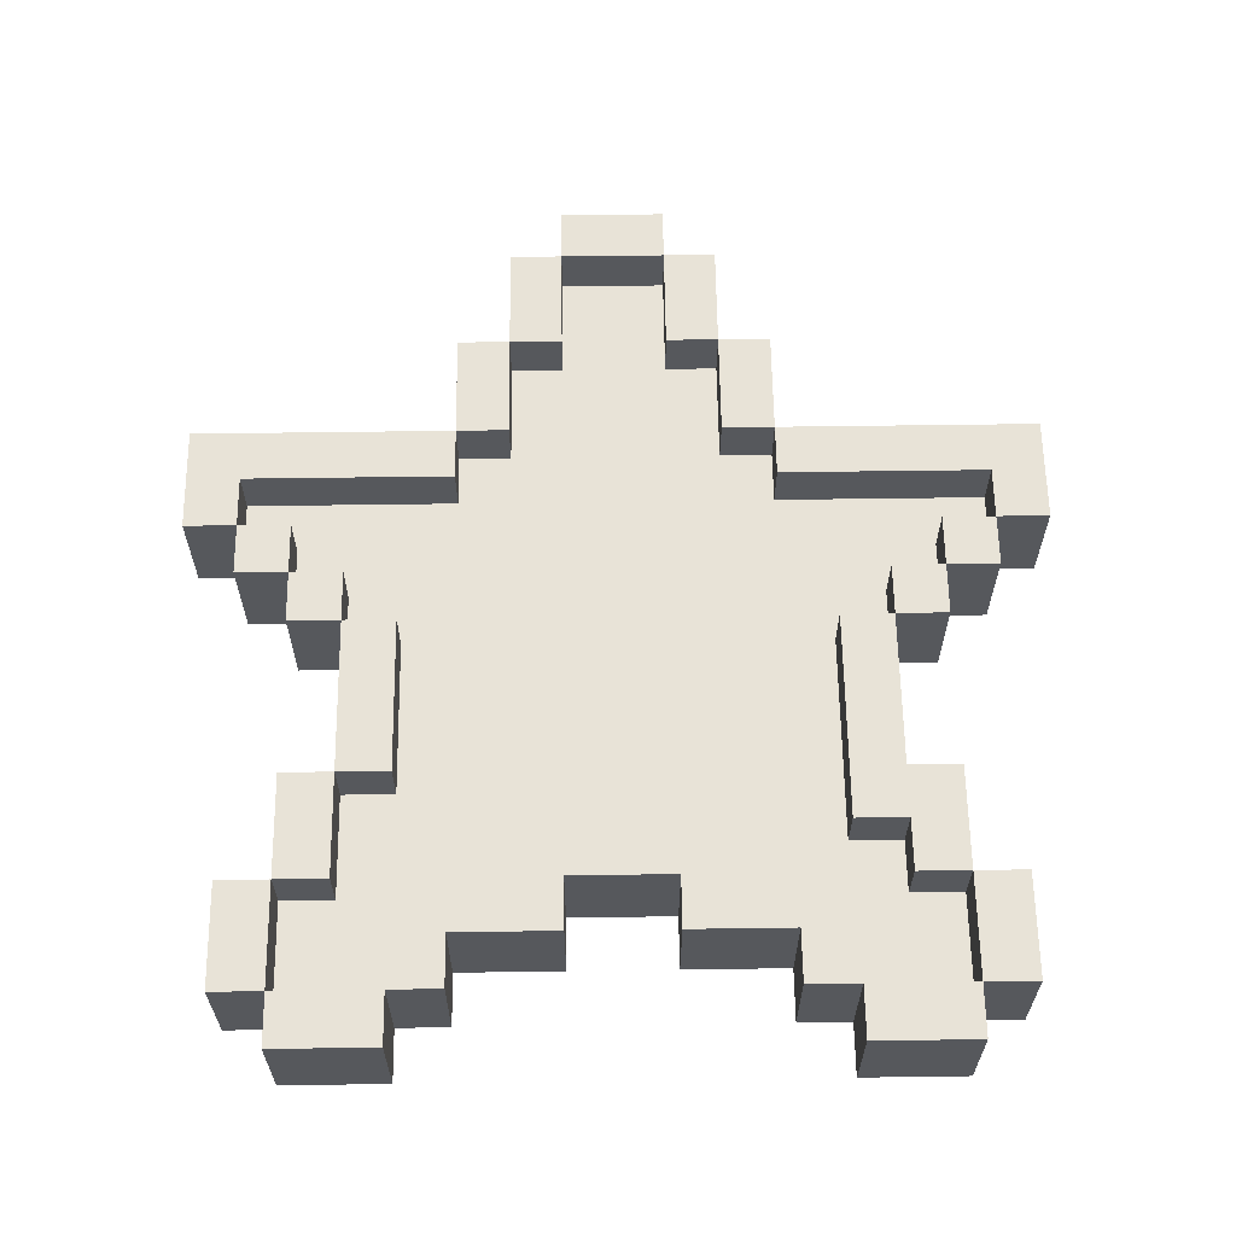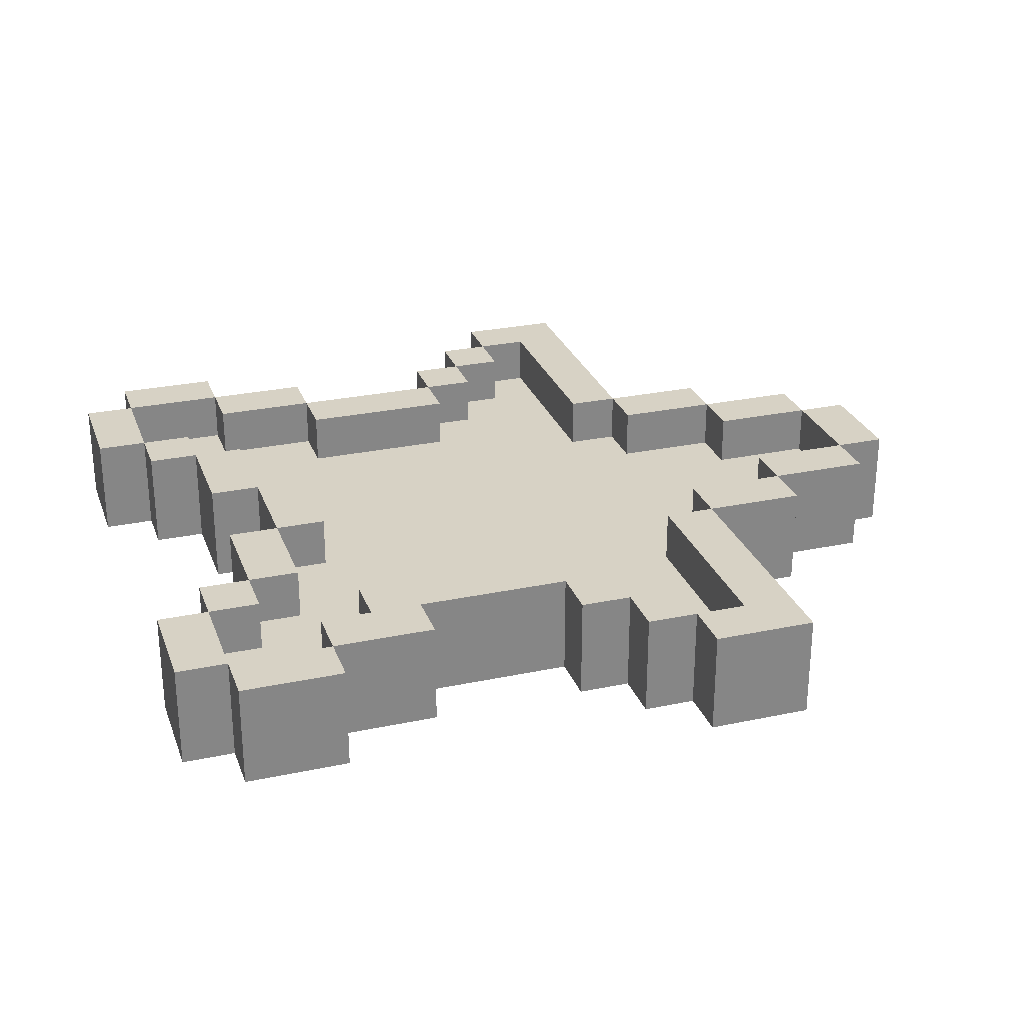
<metadata>
{"format":"obj","ext":"obj","renderer":"f3d","projection":"perspective","resolution":1024,"background":"white","views":[{"elev":62.0,"azim":-90.8,"up":"+Y"},{"elev":27.5,"azim":-18.0,"up":"+Y"}]}
</metadata>
<code>
o
v 2.4 -0.1 0.6
v 2.4 -0.1 0.4
v 2.4 -0.1 -0.4
v 2.4 -0.1 -0.6
v 2.4 0.1 0.6
v 2.4 0.1 0.4
v 2.4 0.1 -0.4
v 2.4 0.1 -0.6
v 2.5 -0.1 0.7
v 2.5 -0.1 0.6
v 2.5 -0.1 0.4
v 2.5 -0.1 0.3
v 2.5 -0.1 -0.3
v 2.5 -0.1 -0.4
v 2.5 -0.1 -0.6
v 2.5 -0.1 -0.7
v 2.5 0.1 0.7
v 2.5 0.1 0.6
v 2.5 0.1 0.4
v 2.5 0.1 0.3
v 2.5 0.1 -0.3
v 2.5 0.1 -0.4
v 2.5 0.1 -0.6
v 2.5 0.1 -0.7
v 2.6 -0.1 0.3
v 2.6 -0.1 0.1
v 2.6 -0.1 -0.1
v 2.6 -0.1 -0.3
v 2.6 0.1 0.3
v 2.6 0.1 0.1
v 2.6 0.1 -0.1
v 2.6 0.1 -0.3
v 2.7 -0.1 0.1
v 2.7 -0.1 -0.1
v 2.7 0 0.6
v 2.7 0 0.5
v 2.7 0 -0.5
v 2.7 0 -0.6
v 2.7 0.1 0.6
v 2.7 0.1 0.5
v 2.7 0.1 0.1
v 2.7 0.1 -0.1
v 2.7 0.1 -0.5
v 2.7 0.1 -0.6
v 2.8 0 0.5
v 2.8 0 0.4
v 2.8 0.1 0.5
v 2.8 0.1 0.4
v 2.9 0 -0.4
v 2.9 0 -0.5
v 2.9 0.1 -0.4
v 2.9 0.1 -0.5
v 3.2 -0.1 0.6
v 3.2 -0.1 0.5
v 3.2 -0.1 -0.5
v 3.2 -0.1 -0.6
v 3.2 0.1 0.6
v 3.2 0.1 0.5
v 3.2 0.1 -0.5
v 3.2 0.1 -0.6
v 3.3 -0.1 0.7
v 3.3 -0.1 0.6
v 3.3 -0.1 -0.6
v 3.3 -0.1 -0.7
v 3.3 0.1 0.7
v 3.3 0.1 0.6
v 3.3 0.1 -0.6
v 3.3 0.1 -0.7
v 3.4 -0.1 0.8
v 3.4 -0.1 0.7
v 3.4 -0.1 -0.7
v 3.4 -0.1 -0.8
v 3.4 0.1 0.8
v 3.4 0.1 0.7
v 3.4 0.1 -0.7
v 3.4 0.1 -0.8
v 3.5 0 0.7
v 3.5 0 0.3
v 3.5 0 -0.3
v 3.5 0 -0.7
v 3.5 0.1 0.7
v 3.5 0.1 0.3
v 3.5 0.1 -0.3
v 3.5 0.1 -0.7
v 3.6 0 0.3
v 3.6 0 0.2
v 3.6 0 -0.2
v 3.6 0 -0.3
v 3.6 0.1 0.3
v 3.6 0.1 0.2
v 3.6 0.1 -0.2
v 3.6 0.1 -0.3
v 3.8 0 0.2
v 3.8 0 0.1
v 3.8 0 -0.1
v 3.8 0 -0.2
v 3.8 0.1 0.2
v 3.8 0.1 0.1
v 3.8 0.1 -0.1
v 3.8 0.1 -0.2
v 4 0 0.1
v 4 0 -0.1
v 4 0.1 0.1
v 4 0.1 -0.1
v 2.5 0 0.6
v 2.5 0 0.4
v 2.5 0 -0.4
v 2.5 0 -0.6
v 2.5 0.1 0.6
v 2.5 0.1 0.4
v 2.5 0.1 -0.4
v 2.5 0.1 -0.6
v 2.6 0 0.4
v 2.6 0 0.3
v 2.6 0 -0.3
v 2.6 0 -0.4
v 2.6 0.1 0.4
v 2.6 0.1 0.3
v 2.6 0.1 -0.3
v 2.6 0.1 -0.4
v 2.7 -0.1 0.7
v 2.7 -0.1 0.6
v 2.7 -0.1 -0.6
v 2.7 -0.1 -0.7
v 2.7 0 0.3
v 2.7 0 0.1
v 2.7 0 -0.1
v 2.7 0 -0.3
v 2.7 0.1 0.7
v 2.7 0.1 0.6
v 2.7 0.1 0.3
v 2.7 0.1 0.1
v 2.7 0.1 -0.1
v 2.7 0.1 -0.3
v 2.7 0.1 -0.6
v 2.7 0.1 -0.7
v 2.8 0 0.1
v 2.8 0 -0.1
v 2.8 0.1 0.1
v 2.8 0.1 -0.1
v 2.9 -0.1 0.6
v 2.9 -0.1 0.5
v 2.9 -0.1 -0.5
v 2.9 -0.1 -0.6
v 2.9 0.1 0.6
v 2.9 0.1 0.5
v 2.9 0.1 -0.5
v 2.9 0.1 -0.6
v 3.2 0 0.5
v 3.2 0 0.4
v 3.2 0 -0.4
v 3.2 0 -0.5
v 3.2 0.1 0.5
v 3.2 0.1 0.4
v 3.2 0.1 -0.4
v 3.2 0.1 -0.5
v 3.3 0 0.6
v 3.3 0 0.5
v 3.3 0 -0.5
v 3.3 0 -0.6
v 3.3 0.1 0.6
v 3.3 0.1 0.5
v 3.3 0.1 -0.5
v 3.3 0.1 -0.6
v 3.4 0 0.7
v 3.4 0 0.6
v 3.4 0 -0.6
v 3.4 0 -0.7
v 3.4 0.1 0.7
v 3.4 0.1 0.6
v 3.4 0.1 -0.6
v 3.4 0.1 -0.7
v 3.6 -0.1 0.8
v 3.6 -0.1 0.3
v 3.6 -0.1 -0.3
v 3.6 -0.1 -0.8
v 3.6 0.1 0.8
v 3.6 0.1 0.3
v 3.6 0.1 -0.3
v 3.6 0.1 -0.8
v 3.8 -0.1 0.3
v 3.8 -0.1 0.2
v 3.8 -0.1 -0.2
v 3.8 -0.1 -0.3
v 3.8 0.1 0.3
v 3.8 0.1 0.2
v 3.8 0.1 -0.2
v 3.8 0.1 -0.3
v 4 -0.1 0.2
v 4 -0.1 0.1
v 4 -0.1 -0.1
v 4 -0.1 -0.2
v 4 0.1 0.2
v 4 0.1 0.1
v 4 0.1 -0.1
v 4 0.1 -0.2
v 4.1 -0.1 0.1
v 4.1 -0.1 -0.1
v 4.1 0.1 0.1
v 4.1 0.1 -0.1
v 3.4 -0.1 0.8
v 3.4 0.1 0.8
v 3.6 -0.1 0.8
v 3.6 0.1 0.8
v 2.5 -0.1 0.7
v 2.5 0.1 0.7
v 2.7 -0.1 0.7
v 2.7 0.1 0.7
v 3.3 -0.1 0.7
v 3.3 0.1 0.7
v 3.4 -0.1 0.7
v 3.4 0.1 0.7
v 2.4 -0.1 0.6
v 2.4 0.1 0.6
v 2.5 -0.1 0.6
v 2.5 0.1 0.6
v 2.7 -0.1 0.6
v 2.7 0.1 0.6
v 2.9 -0.1 0.6
v 2.9 0.1 0.6
v 3.2 -0.1 0.6
v 3.2 0.1 0.6
v 3.3 -0.1 0.6
v 3.3 0.1 0.6
v 2.9 -0.1 0.5
v 2.9 0.1 0.5
v 3.2 -0.1 0.5
v 3.2 0.1 0.5
v 2.5 0 0.4
v 2.5 0.1 0.4
v 2.6 0 0.4
v 2.6 0.1 0.4
v 2.6 0 0.3
v 2.6 0.1 0.3
v 2.7 0 0.3
v 2.7 0.1 0.3
v 3.6 -0.1 0.3
v 3.6 0.1 0.3
v 3.8 -0.1 0.3
v 3.8 0.1 0.3
v 3.8 -0.1 0.2
v 3.8 0.1 0.2
v 4 -0.1 0.2
v 4 0.1 0.2
v 2.7 0 0.1
v 2.7 0.1 0.1
v 2.8 0 0.1
v 2.8 0.1 0.1
v 4 -0.1 0.1
v 4 0.1 0.1
v 4.1 -0.1 0.1
v 4.1 0.1 0.1
v 2.6 -0.1 -0.1
v 2.6 0.1 -0.1
v 2.7 -0.1 -0.1
v 2.7 0.1 -0.1
v 3.8 0 -0.1
v 3.8 0.1 -0.1
v 4 0 -0.1
v 4 0.1 -0.1
v 3.6 0 -0.2
v 3.6 0.1 -0.2
v 3.8 0 -0.2
v 3.8 0.1 -0.2
v 2.5 -0.1 -0.3
v 2.5 0.1 -0.3
v 2.6 -0.1 -0.3
v 2.6 0.1 -0.3
v 3.5 0 -0.3
v 3.5 0.1 -0.3
v 3.6 0 -0.3
v 3.6 0.1 -0.3
v 2.4 -0.1 -0.4
v 2.4 0.1 -0.4
v 2.5 -0.1 -0.4
v 2.5 0.1 -0.4
v 2.9 0 -0.4
v 2.9 0.1 -0.4
v 3.2 0 -0.4
v 3.2 0.1 -0.4
v 2.7 0 -0.5
v 2.7 0.1 -0.5
v 2.9 0 -0.5
v 2.9 0.1 -0.5
v 3.2 0 -0.5
v 3.2 0.1 -0.5
v 3.3 0 -0.5
v 3.3 0.1 -0.5
v 2.5 0 -0.6
v 2.5 0.1 -0.6
v 2.7 0 -0.6
v 2.7 0.1 -0.6
v 3.3 0 -0.6
v 3.3 0.1 -0.6
v 3.4 0 -0.6
v 3.4 0.1 -0.6
v 3.4 0 -0.7
v 3.4 0.1 -0.7
v 3.5 0 -0.7
v 3.5 0.1 -0.7
v 3.4 0 0.7
v 3.4 0.1 0.7
v 3.5 0 0.7
v 3.5 0.1 0.7
v 2.5 0 0.6
v 2.5 0.1 0.6
v 2.7 0 0.6
v 2.7 0.1 0.6
v 3.3 0 0.6
v 3.3 0.1 0.6
v 3.4 0 0.6
v 3.4 0.1 0.6
v 2.7 0 0.5
v 2.7 0.1 0.5
v 2.8 0 0.5
v 2.8 0.1 0.5
v 3.2 0 0.5
v 3.2 0.1 0.5
v 3.3 0 0.5
v 3.3 0.1 0.5
v 2.4 -0.1 0.4
v 2.4 0.1 0.4
v 2.5 -0.1 0.4
v 2.5 0.1 0.4
v 2.8 0 0.4
v 2.8 0.1 0.4
v 3.2 0 0.4
v 3.2 0.1 0.4
v 2.5 -0.1 0.3
v 2.5 0.1 0.3
v 2.6 -0.1 0.3
v 2.6 0.1 0.3
v 3.5 0 0.3
v 3.5 0.1 0.3
v 3.6 0 0.3
v 3.6 0.1 0.3
v 3.6 0 0.2
v 3.6 0.1 0.2
v 3.8 0 0.2
v 3.8 0.1 0.2
v 2.6 -0.1 0.1
v 2.6 0.1 0.1
v 2.7 -0.1 0.1
v 2.7 0.1 0.1
v 3.8 0 0.1
v 3.8 0.1 0.1
v 4 0 0.1
v 4 0.1 0.1
v 2.7 0 -0.1
v 2.7 0.1 -0.1
v 2.8 0 -0.1
v 2.8 0.1 -0.1
v 4 -0.1 -0.1
v 4 0.1 -0.1
v 4.1 -0.1 -0.1
v 4.1 0.1 -0.1
v 3.8 -0.1 -0.2
v 3.8 0.1 -0.2
v 4 -0.1 -0.2
v 4 0.1 -0.2
v 2.6 0 -0.3
v 2.6 0.1 -0.3
v 2.7 0 -0.3
v 2.7 0.1 -0.3
v 3.6 -0.1 -0.3
v 3.6 0.1 -0.3
v 3.8 -0.1 -0.3
v 3.8 0.1 -0.3
v 2.5 0 -0.4
v 2.5 0.1 -0.4
v 2.6 0 -0.4
v 2.6 0.1 -0.4
v 2.9 -0.1 -0.5
v 2.9 0.1 -0.5
v 3.2 -0.1 -0.5
v 3.2 0.1 -0.5
v 2.4 -0.1 -0.6
v 2.4 0.1 -0.6
v 2.5 -0.1 -0.6
v 2.5 0.1 -0.6
v 2.7 -0.1 -0.6
v 2.7 0.1 -0.6
v 2.9 -0.1 -0.6
v 2.9 0.1 -0.6
v 3.2 -0.1 -0.6
v 3.2 0.1 -0.6
v 3.3 -0.1 -0.6
v 3.3 0.1 -0.6
v 2.5 -0.1 -0.7
v 2.5 0.1 -0.7
v 2.7 -0.1 -0.7
v 2.7 0.1 -0.7
v 3.3 -0.1 -0.7
v 3.3 0.1 -0.7
v 3.4 -0.1 -0.7
v 3.4 0.1 -0.7
v 3.4 -0.1 -0.8
v 3.4 0.1 -0.8
v 3.6 -0.1 -0.8
v 3.6 0.1 -0.8
v 3.4 -0.1 0.8
v 3.6 -0.1 0.8
v 2.5 -0.1 0.7
v 2.7 -0.1 0.7
v 3.3 -0.1 0.7
v 3.4 -0.1 0.7
v 3.5 -0.1 0.7
v 2.4 -0.1 0.6
v 2.5 -0.1 0.6
v 2.7 -0.1 0.6
v 2.9 -0.1 0.6
v 3.2 -0.1 0.6
v 3.3 -0.1 0.6
v 3.4 -0.1 0.6
v 2.7 -0.1 0.5
v 2.8 -0.1 0.5
v 2.9 -0.1 0.5
v 3.2 -0.1 0.5
v 3.3 -0.1 0.5
v 2.4 -0.1 0.4
v 2.5 -0.1 0.4
v 2.6 -0.1 0.4
v 2.8 -0.1 0.4
v 3.2 -0.1 0.4
v 2.5 -0.1 0.3
v 2.6 -0.1 0.3
v 2.7 -0.1 0.3
v 3.5 -0.1 0.3
v 3.6 -0.1 0.3
v 3.8 -0.1 0.3
v 3.6 -0.1 0.2
v 3.8 -0.1 0.2
v 4 -0.1 0.2
v 2.6 -0.1 0.1
v 2.7 -0.1 0.1
v 2.8 -0.1 0.1
v 3.8 -0.1 0.1
v 4 -0.1 0.1
v 4.1 -0.1 0.1
v 2.6 -0.1 -0.1
v 2.7 -0.1 -0.1
v 2.8 -0.1 -0.1
v 3.8 -0.1 -0.1
v 4 -0.1 -0.1
v 4.1 -0.1 -0.1
v 3.6 -0.1 -0.2
v 3.8 -0.1 -0.2
v 4 -0.1 -0.2
v 2.5 -0.1 -0.3
v 2.6 -0.1 -0.3
v 2.7 -0.1 -0.3
v 3.5 -0.1 -0.3
v 3.6 -0.1 -0.3
v 3.8 -0.1 -0.3
v 2.4 -0.1 -0.4
v 2.5 -0.1 -0.4
v 2.6 -0.1 -0.4
v 2.9 -0.1 -0.4
v 3.2 -0.1 -0.4
v 2.7 -0.1 -0.5
v 2.9 -0.1 -0.5
v 3.2 -0.1 -0.5
v 3.3 -0.1 -0.5
v 2.4 -0.1 -0.6
v 2.5 -0.1 -0.6
v 2.7 -0.1 -0.6
v 2.9 -0.1 -0.6
v 3.2 -0.1 -0.6
v 3.3 -0.1 -0.6
v 3.4 -0.1 -0.6
v 2.5 -0.1 -0.7
v 2.7 -0.1 -0.7
v 3.3 -0.1 -0.7
v 3.4 -0.1 -0.7
v 3.5 -0.1 -0.7
v 3.4 -0.1 -0.8
v 3.6 -0.1 -0.8
v 3.4 0 0.7
v 3.5 0 0.7
v 2.5 0 0.6
v 2.7 0 0.6
v 3.3 0 0.6
v 3.4 0 0.6
v 2.7 0 0.5
v 2.8 0 0.5
v 3.2 0 0.5
v 3.3 0 0.5
v 2.5 0 0.4
v 2.6 0 0.4
v 2.8 0 0.4
v 3.2 0 0.4
v 2.6 0 0.3
v 2.7 0 0.3
v 3.5 0 0.3
v 3.6 0 0.3
v 3.6 0 0.2
v 3.8 0 0.2
v 2.7 0 0.1
v 2.8 0 0.1
v 3.8 0 0.1
v 4 0 0.1
v 2.7 0 -0.1
v 2.8 0 -0.1
v 3.8 0 -0.1
v 4 0 -0.1
v 3.6 0 -0.2
v 3.8 0 -0.2
v 2.6 0 -0.3
v 2.7 0 -0.3
v 3.5 0 -0.3
v 3.6 0 -0.3
v 2.5 0 -0.4
v 2.6 0 -0.4
v 2.9 0 -0.4
v 3.2 0 -0.4
v 2.7 0 -0.5
v 2.9 0 -0.5
v 3.2 0 -0.5
v 3.3 0 -0.5
v 2.5 0 -0.6
v 2.7 0 -0.6
v 3.3 0 -0.6
v 3.4 0 -0.6
v 3.4 0 -0.7
v 3.5 0 -0.7
v 3.4 0.1 0.8
v 3.6 0.1 0.8
v 2.5 0.1 0.7
v 2.7 0.1 0.7
v 3.3 0.1 0.7
v 3.4 0.1 0.7
v 3.5 0.1 0.7
v 2.4 0.1 0.6
v 2.5 0.1 0.6
v 2.7 0.1 0.6
v 2.9 0.1 0.6
v 3.2 0.1 0.6
v 3.3 0.1 0.6
v 3.4 0.1 0.6
v 2.7 0.1 0.5
v 2.8 0.1 0.5
v 2.9 0.1 0.5
v 3.2 0.1 0.5
v 3.3 0.1 0.5
v 2.4 0.1 0.4
v 2.5 0.1 0.4
v 2.6 0.1 0.4
v 2.8 0.1 0.4
v 3.2 0.1 0.4
v 2.5 0.1 0.3
v 2.6 0.1 0.3
v 2.7 0.1 0.3
v 3.5 0.1 0.3
v 3.6 0.1 0.3
v 3.8 0.1 0.3
v 3.6 0.1 0.2
v 3.8 0.1 0.2
v 4 0.1 0.2
v 2.6 0.1 0.1
v 2.7 0.1 0.1
v 2.8 0.1 0.1
v 3.8 0.1 0.1
v 4 0.1 0.1
v 4.1 0.1 0.1
v 2.6 0.1 -0.1
v 2.7 0.1 -0.1
v 2.8 0.1 -0.1
v 3.8 0.1 -0.1
v 4 0.1 -0.1
v 4.1 0.1 -0.1
v 3.6 0.1 -0.2
v 3.8 0.1 -0.2
v 4 0.1 -0.2
v 2.5 0.1 -0.3
v 2.6 0.1 -0.3
v 2.7 0.1 -0.3
v 3.5 0.1 -0.3
v 3.6 0.1 -0.3
v 3.8 0.1 -0.3
v 2.4 0.1 -0.4
v 2.5 0.1 -0.4
v 2.6 0.1 -0.4
v 2.9 0.1 -0.4
v 3.2 0.1 -0.4
v 2.7 0.1 -0.5
v 2.9 0.1 -0.5
v 3.2 0.1 -0.5
v 3.3 0.1 -0.5
v 2.4 0.1 -0.6
v 2.5 0.1 -0.6
v 2.7 0.1 -0.6
v 2.9 0.1 -0.6
v 3.2 0.1 -0.6
v 3.3 0.1 -0.6
v 3.4 0.1 -0.6
v 2.5 0.1 -0.7
v 2.7 0.1 -0.7
v 3.3 0.1 -0.7
v 3.4 0.1 -0.7
v 3.5 0.1 -0.7
v 3.4 0.1 -0.8
v 3.6 0.1 -0.8
f 5 2 1
f 6 2 5
f 7 4 3
f 8 4 7
f 17 10 9
f 18 10 17
f 19 12 11
f 20 12 19
f 21 14 13
f 22 14 21
f 23 16 15
f 24 16 23
f 29 26 25
f 30 26 29
f 31 28 27
f 32 28 31
f 39 36 35
f 40 36 39
f 41 34 33
f 42 34 41
f 43 38 37
f 44 38 43
f 47 46 45
f 48 46 47
f 51 50 49
f 52 50 51
f 57 54 53
f 58 54 57
f 59 56 55
f 60 56 59
f 65 62 61
f 66 62 65
f 67 64 63
f 68 64 67
f 73 70 69
f 74 70 73
f 75 72 71
f 76 72 75
f 81 78 77
f 82 78 81
f 83 80 79
f 84 80 83
f 89 86 85
f 90 86 89
f 91 88 87
f 92 88 91
f 97 94 93
f 98 94 97
f 99 96 95
f 100 96 99
f 103 102 101
f 104 102 103
f 105 106 109
f 109 106 110
f 107 108 111
f 111 108 112
f 113 114 117
f 117 114 118
f 115 116 119
f 119 116 120
f 121 122 129
f 129 122 130
f 125 126 131
f 131 126 132
f 127 128 133
f 133 128 134
f 123 124 135
f 135 124 136
f 137 138 139
f 139 138 140
f 141 142 145
f 145 142 146
f 143 144 147
f 147 144 148
f 149 150 153
f 153 150 154
f 151 152 155
f 155 152 156
f 157 158 161
f 161 158 162
f 159 160 163
f 163 160 164
f 165 166 169
f 169 166 170
f 167 168 171
f 171 168 172
f 173 174 177
f 177 174 178
f 175 176 179
f 179 176 180
f 181 182 185
f 185 182 186
f 183 184 187
f 187 184 188
f 189 190 193
f 193 190 194
f 191 192 195
f 195 192 196
f 197 198 199
f 199 198 200
f 203 202 201
f 204 202 203
f 207 206 205
f 208 206 207
f 211 210 209
f 212 210 211
f 215 214 213
f 216 214 215
f 219 218 217
f 220 218 219
f 223 222 221
f 224 222 223
f 227 226 225
f 228 226 227
f 231 230 229
f 232 230 231
f 235 234 233
f 236 234 235
f 239 238 237
f 240 238 239
f 243 242 241
f 244 242 243
f 247 246 245
f 248 246 247
f 251 250 249
f 252 250 251
f 255 254 253
f 256 254 255
f 259 258 257
f 260 258 259
f 263 262 261
f 264 262 263
f 267 266 265
f 268 266 267
f 271 270 269
f 272 270 271
f 275 274 273
f 276 274 275
f 279 278 277
f 280 278 279
f 283 282 281
f 284 282 283
f 287 286 285
f 288 286 287
f 291 290 289
f 292 290 291
f 295 294 293
f 296 294 295
f 299 298 297
f 300 298 299
f 301 302 303
f 303 302 304
f 305 306 307
f 307 306 308
f 309 310 311
f 311 310 312
f 313 314 315
f 315 314 316
f 317 318 319
f 319 318 320
f 321 322 323
f 323 322 324
f 325 326 327
f 327 326 328
f 329 330 331
f 331 330 332
f 333 334 335
f 335 334 336
f 337 338 339
f 339 338 340
f 341 342 343
f 343 342 344
f 345 346 347
f 347 346 348
f 349 350 351
f 351 350 352
f 353 354 355
f 355 354 356
f 357 358 359
f 359 358 360
f 361 362 363
f 363 362 364
f 365 366 367
f 367 366 368
f 369 370 371
f 371 370 372
f 373 374 375
f 375 374 376
f 377 378 379
f 379 378 380
f 381 382 383
f 383 382 384
f 385 386 387
f 387 386 388
f 389 390 391
f 391 390 392
f 393 394 395
f 395 394 396
f 397 398 399
f 399 398 400
f 406 402 401
f 407 402 406
f 409 404 403
f 410 404 409
f 413 406 405
f 414 407 406
f 414 406 413
f 415 411 410
f 415 410 409
f 416 411 415
f 417 411 416
f 418 413 412
f 419 414 413
f 419 413 418
f 420 409 408
f 421 415 409
f 421 409 420
f 421 416 415
f 422 416 421
f 423 417 416
f 423 416 422
f 423 418 417
f 424 419 418
f 424 418 423
f 425 422 421
f 426 424 423
f 426 422 425
f 426 423 422
f 427 424 426
f 428 402 407
f 428 424 427
f 428 407 414
f 428 419 424
f 428 414 419
f 429 402 428
f 431 430 429
f 431 429 428
f 431 428 427
f 432 430 431
f 434 427 426
f 435 431 427
f 435 427 434
f 435 432 431
f 436 432 435
f 437 433 432
f 437 432 436
f 438 433 437
f 441 436 435
f 442 438 437
f 442 437 436
f 442 436 441
f 443 438 442
f 444 439 438
f 444 438 443
f 445 439 444
f 446 443 442
f 446 442 441
f 447 444 443
f 447 443 446
f 448 444 447
f 450 441 440
f 451 446 441
f 451 441 450
f 452 446 451
f 453 447 446
f 453 446 452
f 454 447 453
f 456 450 449
f 457 452 451
f 457 451 450
f 457 450 456
f 458 452 457
f 459 452 458
f 460 457 456
f 460 458 457
f 461 459 458
f 461 458 460
f 462 452 459
f 462 459 461
f 463 452 462
f 464 456 455
f 465 460 456
f 465 456 464
f 466 461 460
f 466 460 465
f 467 461 466
f 468 463 462
f 469 452 463
f 469 463 468
f 470 452 469
f 471 466 465
f 472 466 471
f 473 470 469
f 474 452 470
f 474 470 473
f 475 453 452
f 475 452 474
f 476 475 474
f 477 453 475
f 477 475 476
f 478 479 483
f 480 481 484
f 482 483 487
f 484 485 488
f 480 484 488
f 488 485 489
f 489 485 490
f 486 487 491
f 489 490 492
f 490 491 492
f 492 491 493
f 491 487 494
f 493 491 494
f 483 479 494
f 487 483 494
f 494 495 496
f 493 494 496
f 493 496 498
f 496 497 498
f 498 497 499
f 499 497 500
f 500 501 503
f 499 500 503
f 503 501 504
f 504 501 505
f 502 503 506
f 503 504 506
f 506 504 507
f 502 506 509
f 509 506 510
f 510 506 511
f 508 509 513
f 509 510 513
f 513 510 514
f 514 510 515
f 512 513 516
f 513 514 516
f 516 514 517
f 515 510 518
f 518 510 519
f 512 516 520
f 520 516 521
f 519 510 522
f 522 510 523
f 523 510 524
f 524 510 525
f 526 527 531
f 531 527 532
f 528 529 534
f 534 529 535
f 530 531 538
f 538 531 539
f 535 536 540
f 540 536 541
f 541 536 542
f 537 538 543
f 543 538 544
f 533 534 545
f 545 534 546
f 541 542 548
f 542 543 548
f 548 543 549
f 546 547 550
f 550 547 551
f 532 527 553
f 553 527 554
f 554 555 556
f 556 555 557
f 551 552 559
f 559 552 560
f 557 558 562
f 562 558 563
f 560 561 566
f 566 561 567
f 563 564 569
f 569 564 570
f 568 569 572
f 572 569 573
f 565 566 575
f 575 566 576
f 571 572 578
f 578 572 579
f 574 575 581
f 581 575 582
f 583 584 586
f 586 584 587
f 580 581 589
f 589 581 590
f 585 586 591
f 591 586 592
f 587 588 593
f 593 588 594
f 590 591 596
f 596 591 597
f 594 595 598
f 598 595 599
f 577 578 600
f 599 600 601
f 600 578 602
f 601 600 602

</code>
